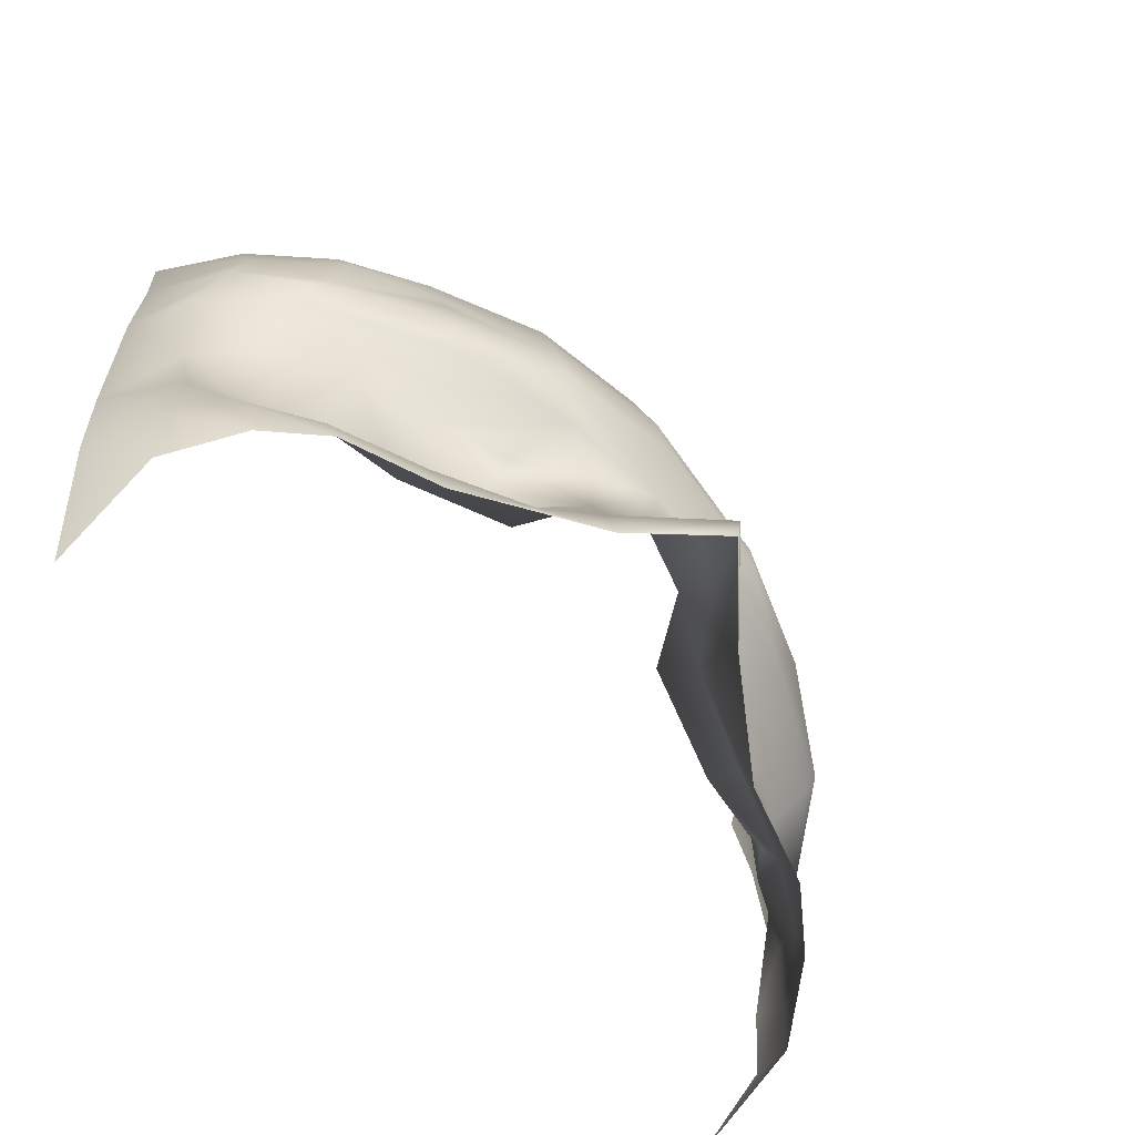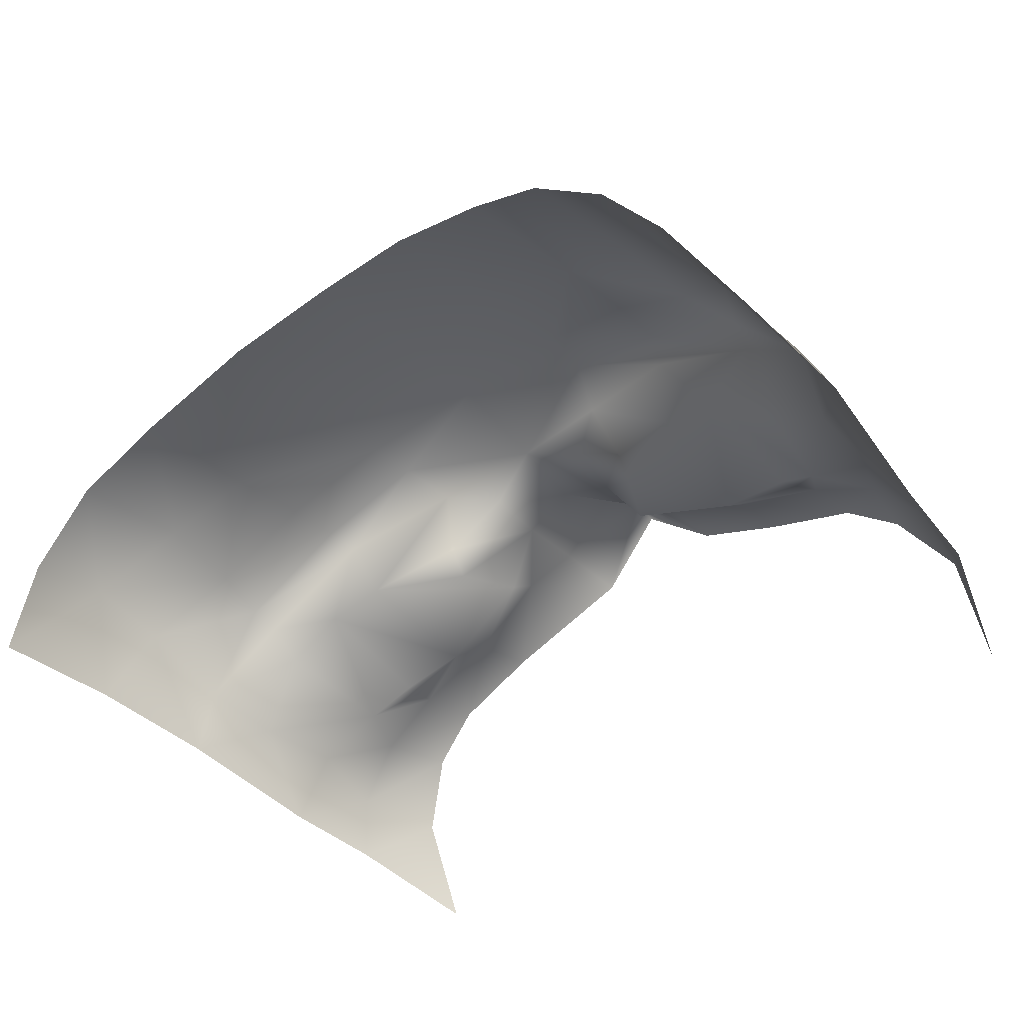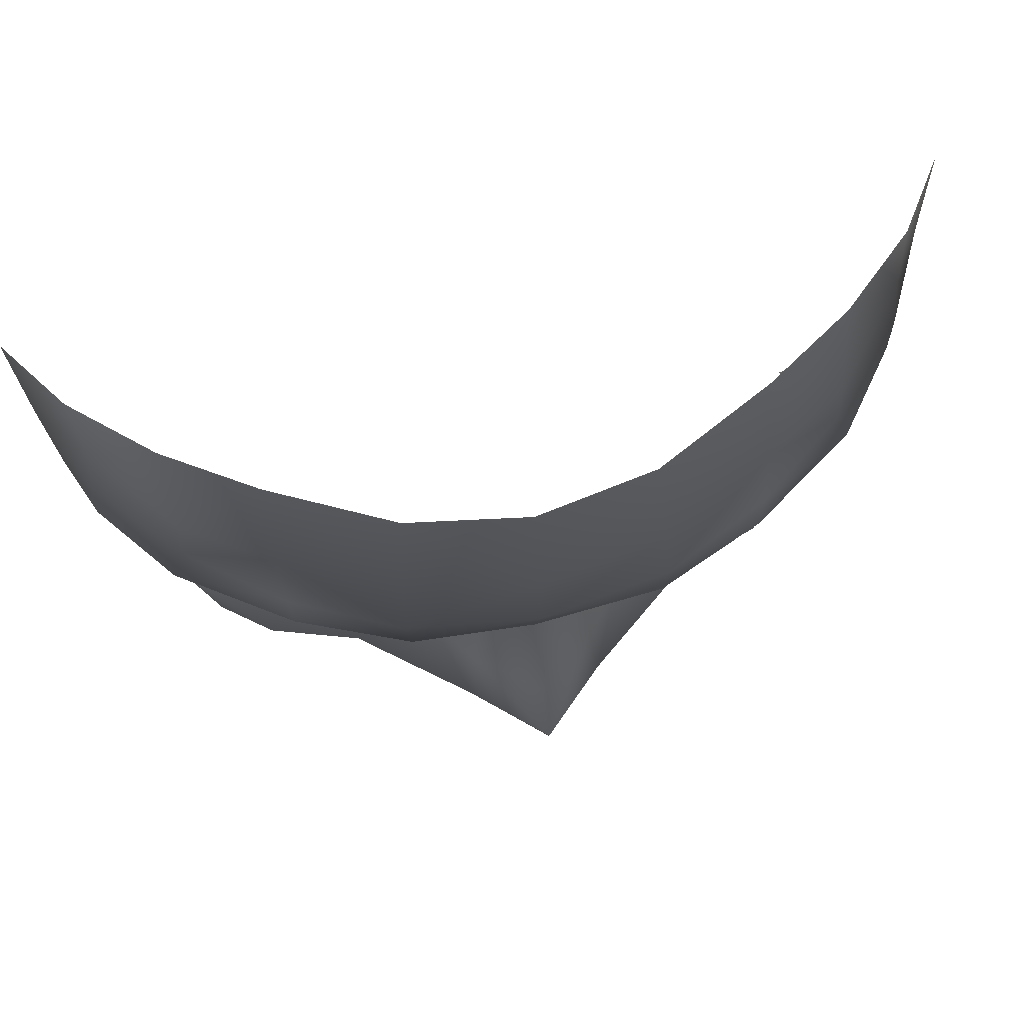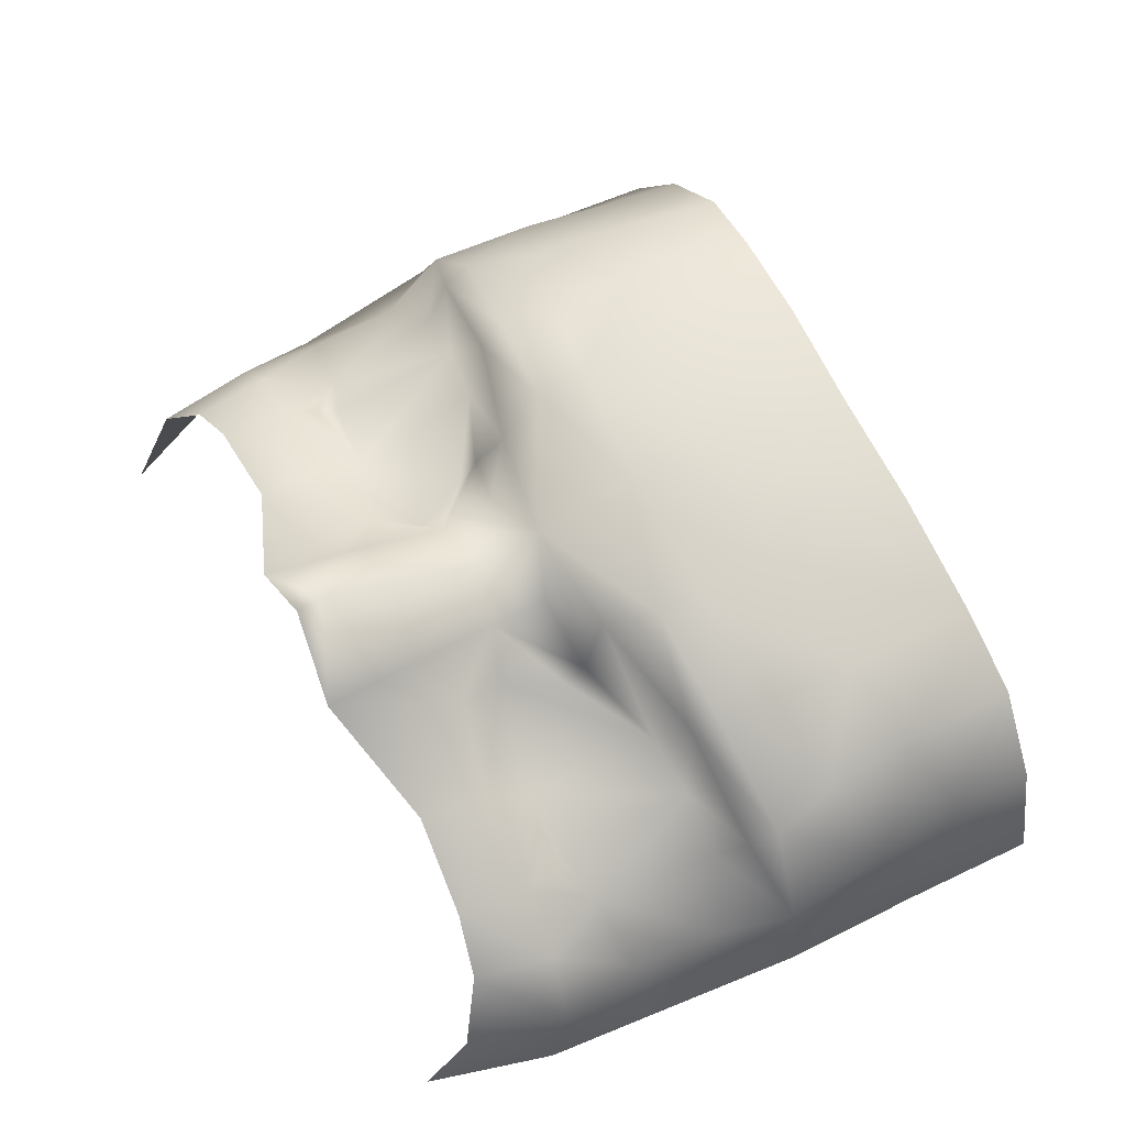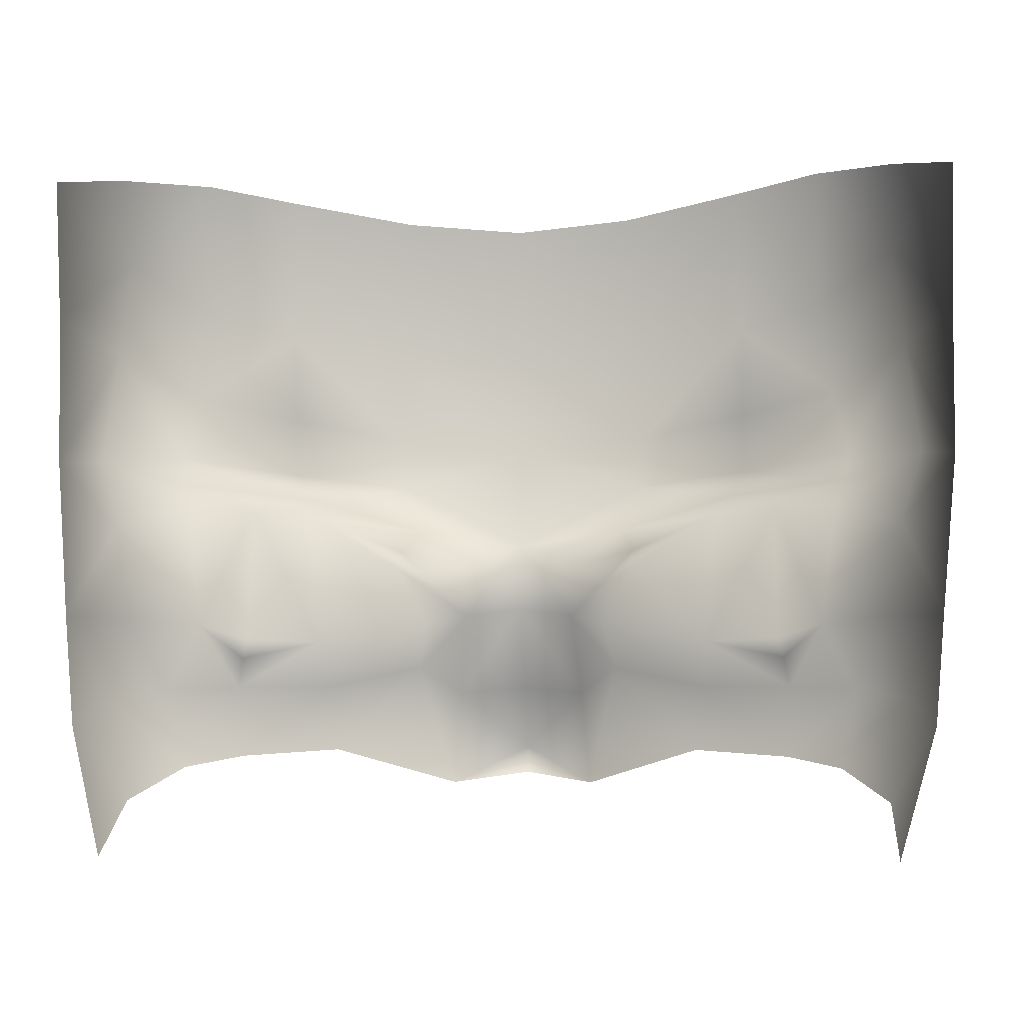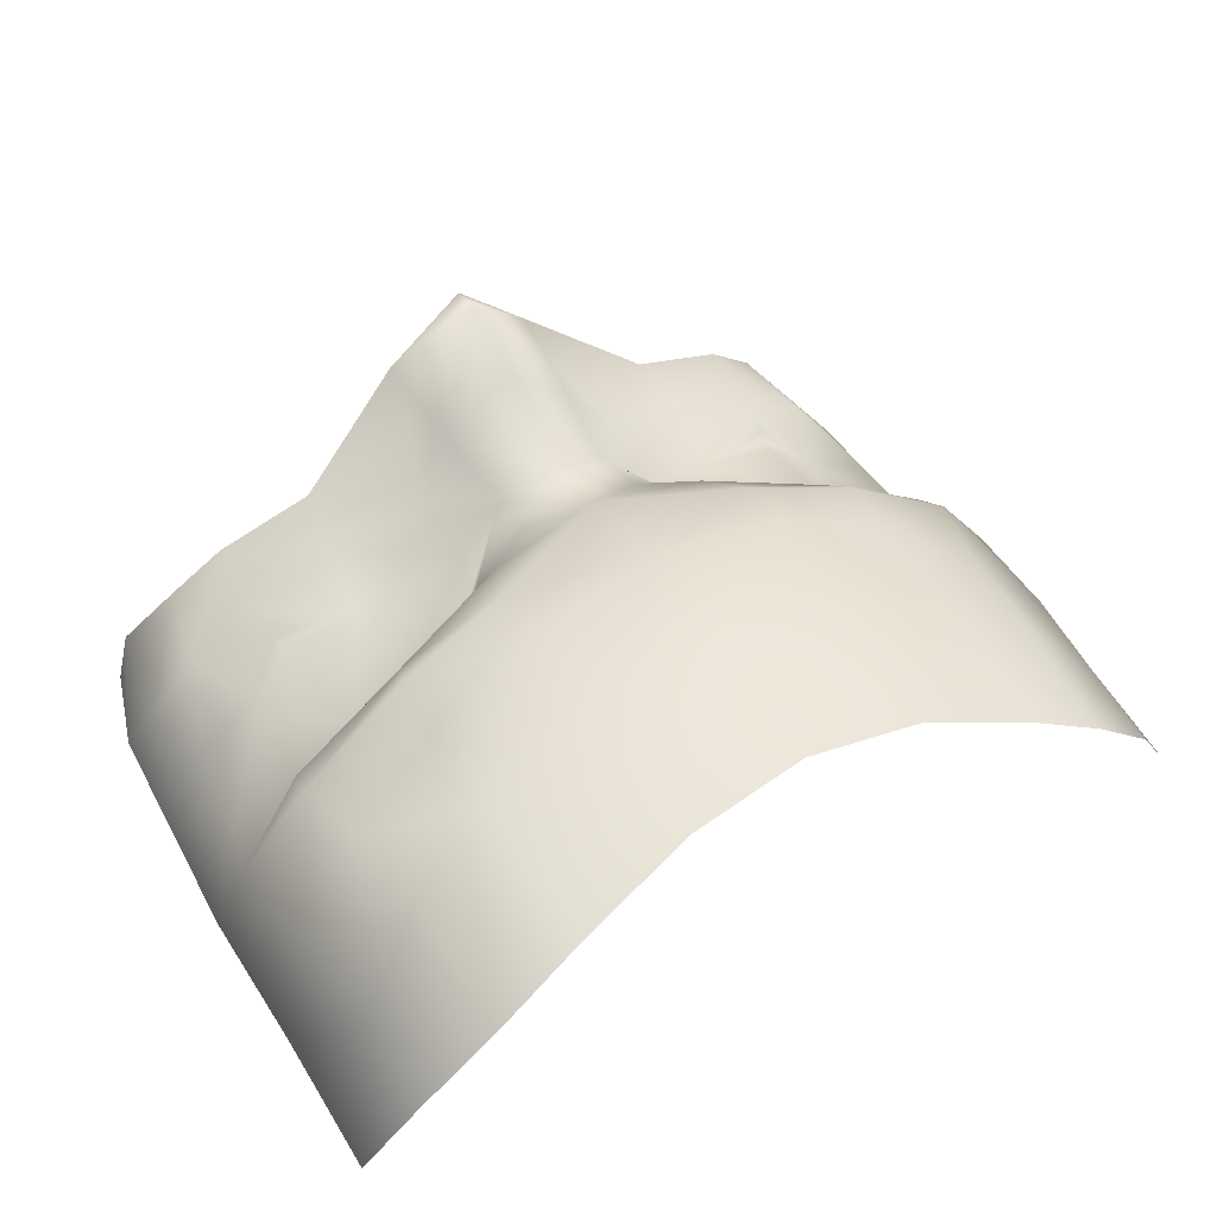
<metadata>
{"format":"obj","ext":"obj","renderer":"f3d","projection":"perspective","resolution":1024,"background":"white","views":[{"elev":-68.9,"azim":-46.3,"up":"+Y"},{"elev":-44.3,"azim":-140.0,"up":"+Z"},{"elev":74.5,"azim":-12.3,"up":"+Y"},{"elev":68.7,"azim":63.4,"up":"+Z"},{"elev":-5.1,"azim":-174.7,"up":"+Y"},{"elev":45.4,"azim":148.5,"up":"+Z"}]}
</metadata>
<code>
g facial_eye_geo
v -0.1038 1.403 0.07568
v -0.09407 1.385 0.09128
v -0.09405 1.373 0.06589
v -0.09856 1.41 0.08921
v -0.0833 1.393 0.1071
v -0.1059 1.43 0.0759
v -0.08697 1.412 0.1037
v -0.07032 1.395 0.1176
v -0.09567 1.43 0.09255
v -0.07874 1.429 0.1009
v -0.09749 1.453 0.09001
v -0.1097 1.468 0.08028
v -0.07084 1.413 0.1129
v -0.04846 1.413 0.1213
v -0.04971 1.425 0.1114
v -0.04685 1.397 0.1254
v -0.02588 1.418 0.1302
v -0.01838 1.388 0.146
v -0.06923 1.42 0.1097
v -0.02335 1.429 0.1203
v -0.01401 1.432 0.1358
v -0.01617 1.412 0.1411
v -0.06782 1.425 0.1084
v -0.06741 1.459 0.113
v -0.03032 1.444 0.1185
v -0.05243 1.457 0.1166
v 3.517e-17 1.397 0.1641
v 3.492e-17 1.39 0.1628
v 0.01838 1.388 0.146
v -0.08246 1.459 0.1053
v -0.1031 1.471 0.09606
v -0.08546 1.466 0.1143
v -0.09982 1.498 0.09858
v -0.1095 1.504 0.07825
v -0.05658 1.463 0.1313
v -0.08684 1.473 0.117
v -0.0967 1.521 0.09759
v -0.1096 1.538 0.0737
v -0.09695 1.542 0.09217
v -0.07873 1.544 0.1084
v -0.08244 1.489 0.1165
v -0.07987 1.512 0.1168
v -0.05785 1.542 0.1208
v -0.05963 1.47 0.1345
v -0.05986 1.485 0.1327
v -0.05967 1.507 0.1279
v -0.03313 1.48 0.1444
v -0.03191 1.503 0.1407
v -0.02926 1.539 0.134
v 1.565e-16 1.501 0.1457
v 8.105e-17 1.537 0.1384
v 0.02926 1.539 0.134
v -0.03211 1.467 0.1452
v 0.03191 1.503 0.1407
v 0.05785 1.542 0.1208
v 1.149e-16 1.477 0.1482
v -0.02714 1.455 0.1403
v 7.487e-17 1.451 0.1438
v 0.03211 1.467 0.1452
v 0.03313 1.48 0.1444
v 0.05967 1.507 0.1279
v -0.03062 1.449 0.1258
v -0.01518 1.446 0.1379
v 0.07987 1.512 0.1168
v 0.07873 1.544 0.1084
v 0.0967 1.521 0.09759
v 0.09695 1.542 0.09217
v 0.1096 1.538 0.0737
v 0.1095 1.504 0.07825
v 0.08244 1.489 0.1165
v 0.09982 1.498 0.09858
v 0.1097 1.468 0.08028
v 0.05986 1.485 0.1327
v 0.08684 1.473 0.117
v 0.05963 1.47 0.1345
v 0.1031 1.471 0.09606
v 0.05658 1.463 0.1313
v 0.09749 1.453 0.09001
v 0.1059 1.43 0.0759
v 0.08546 1.466 0.1143
v 0.08246 1.459 0.1053
v 0.07874 1.429 0.1009
v 0.06741 1.459 0.113
v 0.02714 1.455 0.1403
v 0.09567 1.43 0.09255
v 0.09856 1.41 0.08921
v 0.1038 1.403 0.07568
v 0.09407 1.385 0.09128
v 0.09405 1.373 0.06589
v 0.0833 1.393 0.1071
v 0.08697 1.412 0.1037
v 0.07032 1.395 0.1176
v 0.07084 1.413 0.1129
v 0.05243 1.457 0.1166
v 0.04846 1.413 0.1213
v 0.04685 1.397 0.1254
v 0.02588 1.418 0.1302
v 0.01617 1.412 0.1411
v 0.01401 1.432 0.1358
v 0.02335 1.429 0.1203
v 0.04971 1.425 0.1114
v 7.171e-17 1.413 0.154
v 7.359e-17 1.434 0.1403
v 0.06922 1.42 0.1096
v 0.06782 1.425 0.1083
v 0.03032 1.444 0.1185
v 0.03062 1.449 0.1258
v 0.01518 1.446 0.1379
g facial_eye_geo_0
f 3 2 1
f 2 4 1
f 5 4 2
f 1 4 6
f 5 7 4
f 5 8 7
f 4 9 6
f 4 7 9
f 9 7 10
f 6 9 11
f 11 9 10
f 6 11 12
f 8 13 7
f 10 7 13
f 8 14 13
f 14 15 13
f 8 16 14
f 17 14 16
f 18 17 16
f 19 10 13
f 15 19 13
f 14 17 20
f 20 15 14
f 17 21 20
f 22 17 18
f 17 22 21
f 19 23 10
f 23 19 15
f 23 24 10
f 23 15 24
f 15 20 25
f 25 20 21
f 26 15 25
f 15 26 24
f 18 27 22
f 18 28 27
f 27 28 29
f 24 30 10
f 11 10 30
f 30 31 11
f 11 31 12
f 24 32 30
f 31 30 32
f 33 12 31
f 33 34 12
f 24 26 35
f 35 32 24
f 31 32 36
f 31 36 33
f 33 37 34
f 38 34 37
f 39 38 37
f 39 37 40
f 33 41 37
f 33 36 41
f 37 42 40
f 41 42 37
f 40 42 43
f 44 36 32
f 35 44 32
f 45 41 36
f 44 45 36
f 46 42 41
f 42 46 43
f 45 46 41
f 45 44 47
f 45 47 46
f 46 48 43
f 47 48 46
f 48 49 43
f 49 48 50
f 50 48 47
f 51 49 50
f 52 51 50
f 44 35 53
f 44 53 47
f 54 52 50
f 52 54 55
f 56 50 47
f 56 47 53
f 54 50 56
f 35 57 53
f 57 35 26
f 58 56 53
f 53 57 58
f 59 56 58
f 60 54 56
f 60 56 59
f 54 61 55
f 54 60 61
f 62 57 26
f 25 62 26
f 62 25 21
f 57 62 63
f 63 58 57
f 62 21 63
f 63 21 58
f 61 64 55
f 64 65 55
f 64 66 65
f 66 67 65
f 68 67 66
f 69 68 66
f 64 61 70
f 64 70 66
f 69 66 71
f 70 71 66
f 69 71 72
f 61 73 70
f 60 73 61
f 70 74 71
f 70 73 74
f 73 60 75
f 73 75 74
f 60 59 75
f 72 71 76
f 74 76 71
f 74 75 77
f 77 75 59
f 72 76 78
f 78 79 72
f 74 80 76
f 80 74 77
f 80 81 76
f 78 76 81
f 82 78 81
f 80 83 81
f 83 80 77
f 81 83 82
f 84 77 59
f 58 84 59
f 78 85 79
f 85 78 82
f 85 86 79
f 86 87 79
f 86 88 87
f 88 89 87
f 88 86 90
f 91 86 85
f 86 91 90
f 91 85 82
f 90 91 92
f 91 93 92
f 91 82 93
f 77 84 94
f 77 94 83
f 95 92 93
f 95 96 92
f 96 95 97
f 97 29 96
f 97 98 29
f 98 97 99
f 27 29 98
f 100 97 95
f 100 99 97
f 101 95 93
f 95 101 100
f 94 101 83
f 100 101 94
f 102 27 98
f 27 102 22
f 103 102 98
f 22 102 103
f 103 98 99
f 22 103 21
f 21 103 58
f 58 103 99
f 104 101 93
f 82 104 93
f 101 105 83
f 105 101 104
f 83 105 82
f 82 105 104
f 106 100 94
f 100 106 99
f 107 106 94
f 106 107 99
f 84 107 94
f 99 108 58
f 99 107 108
f 107 84 108
f 108 84 58

</code>
